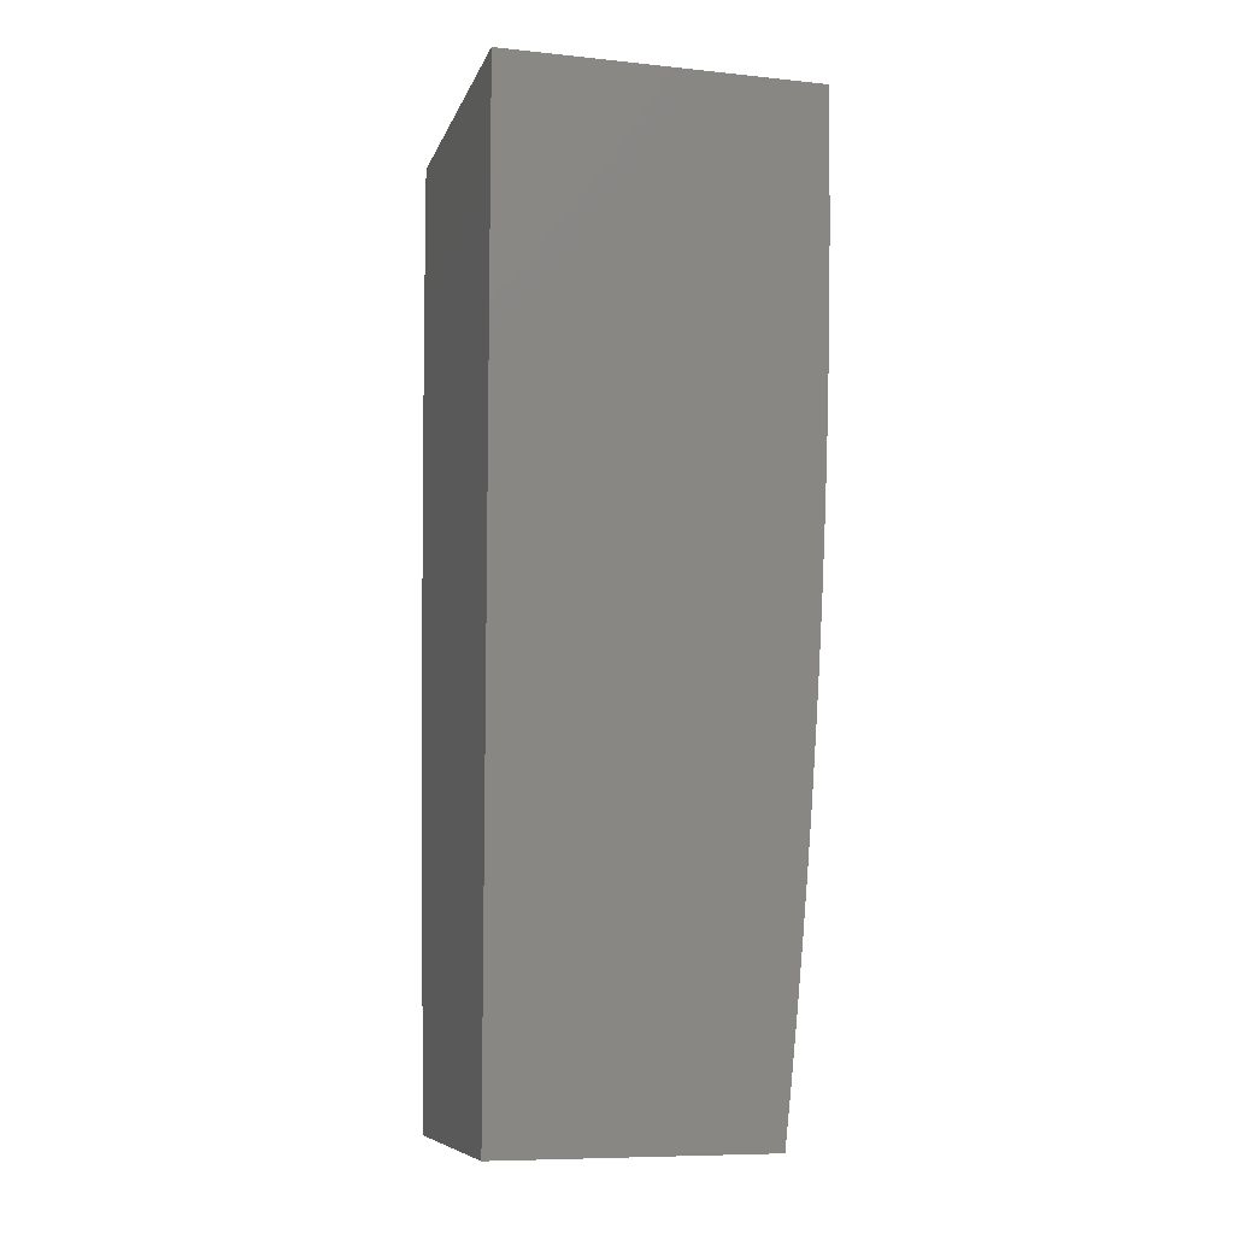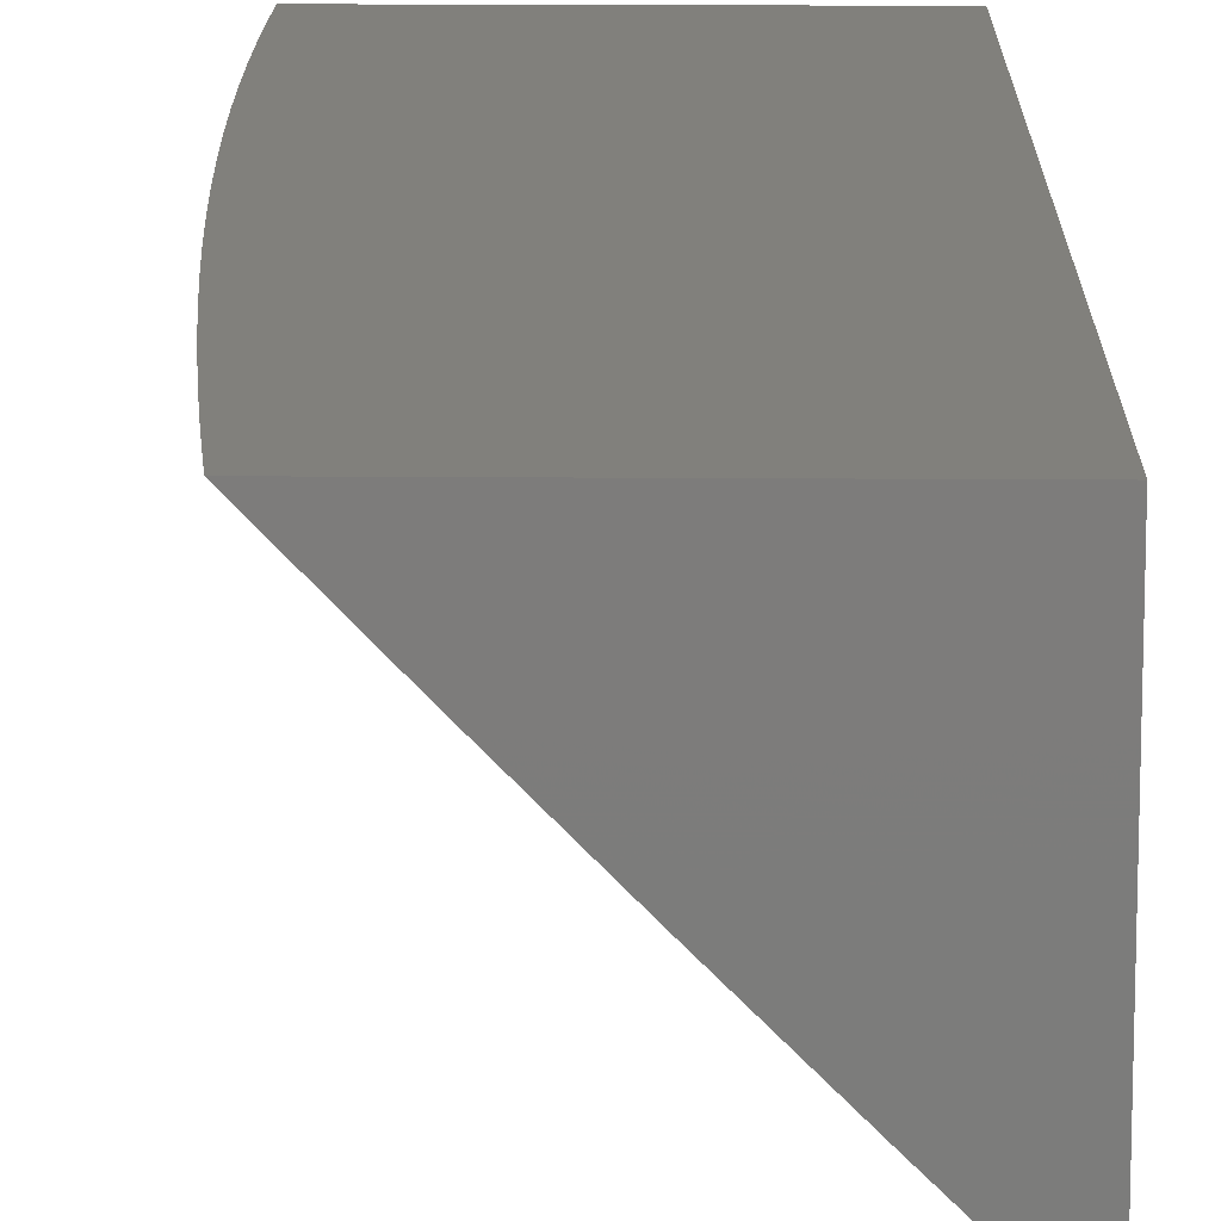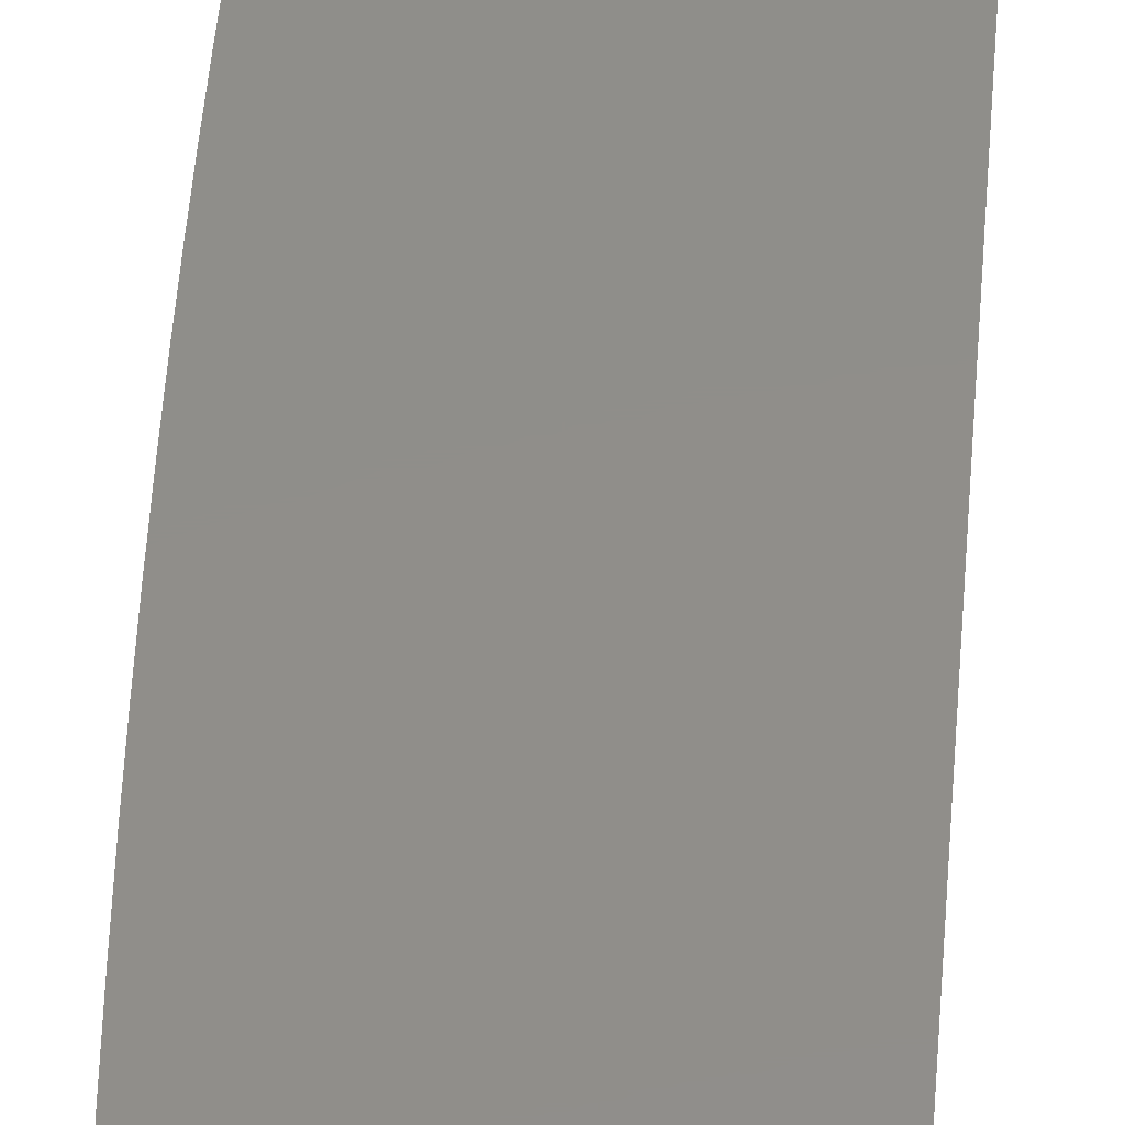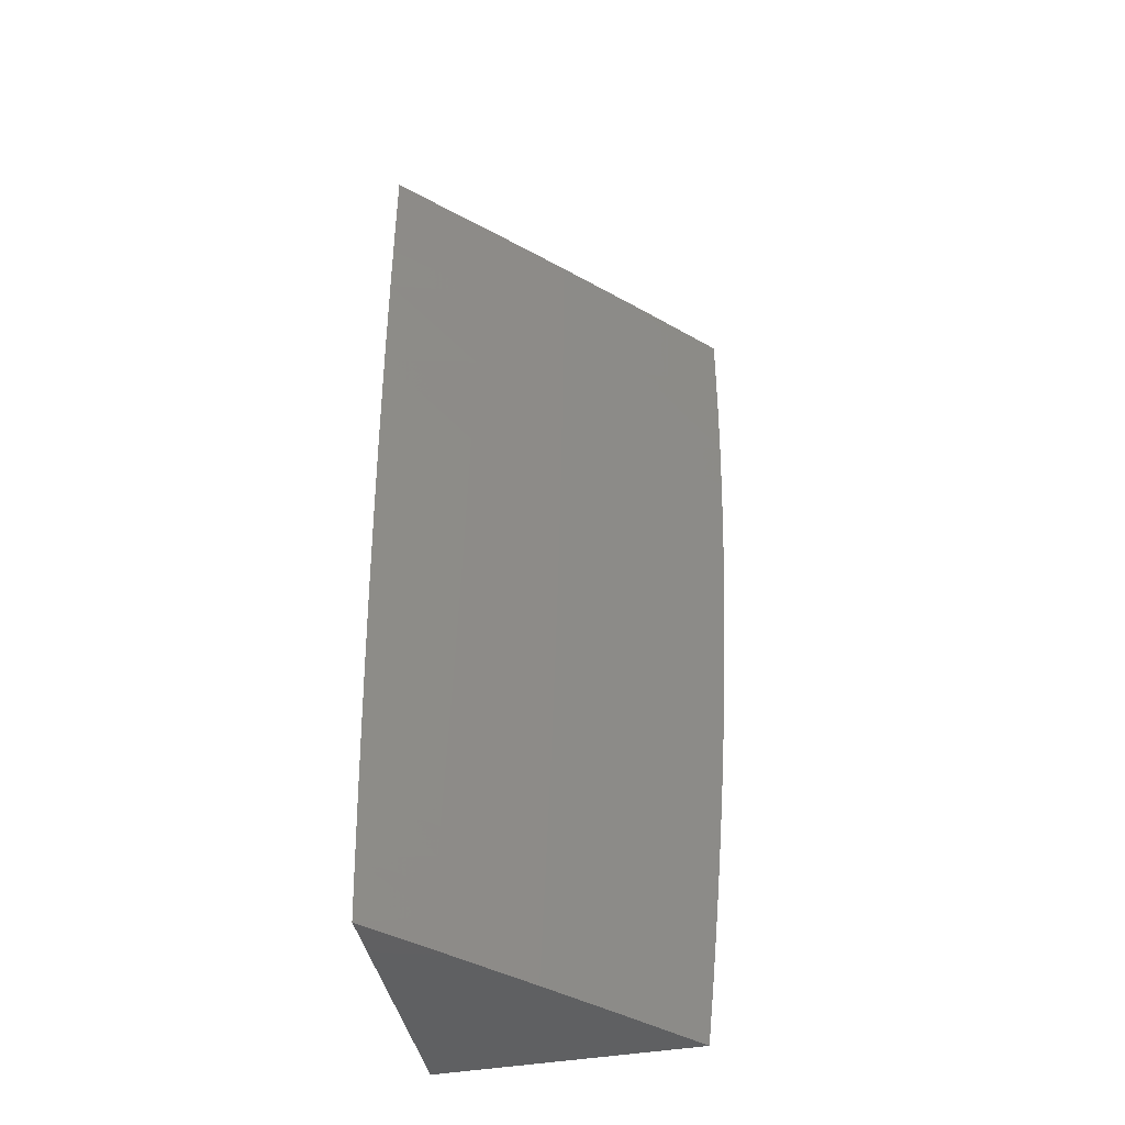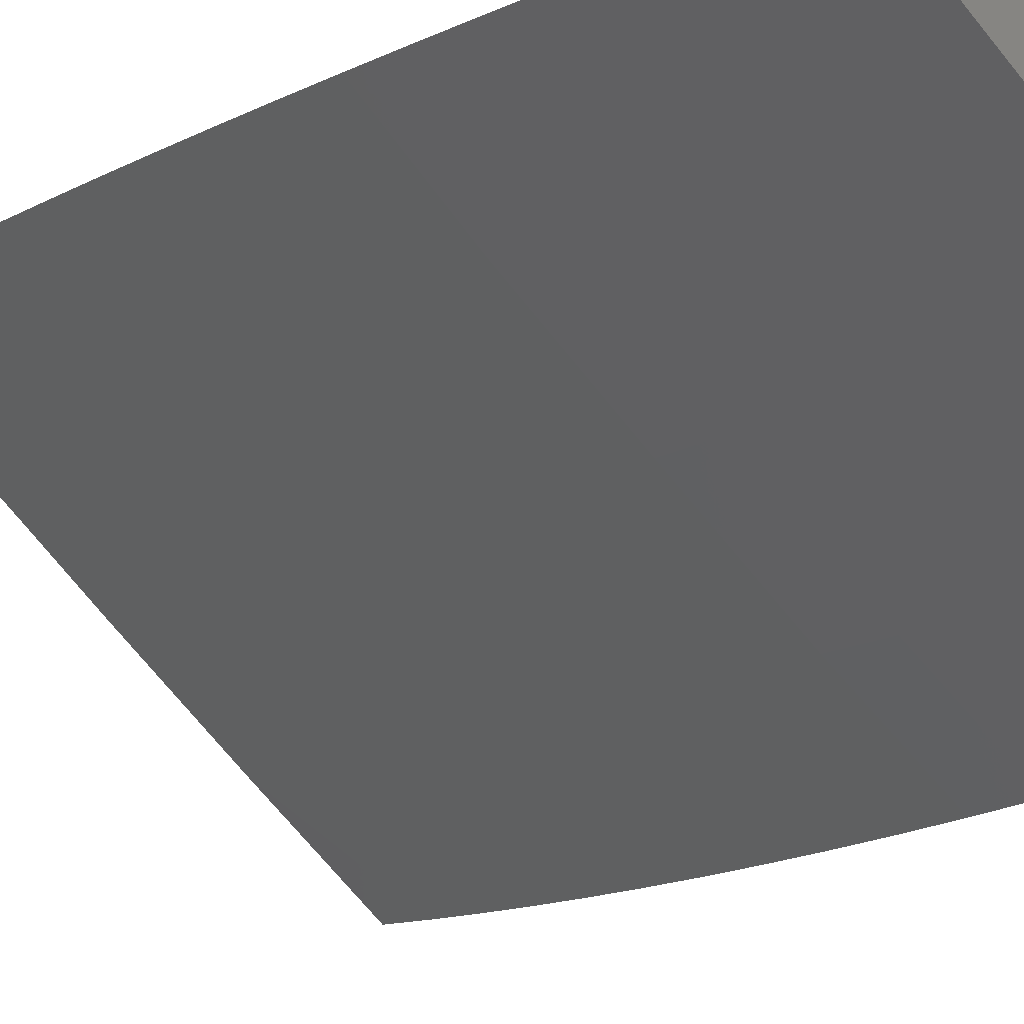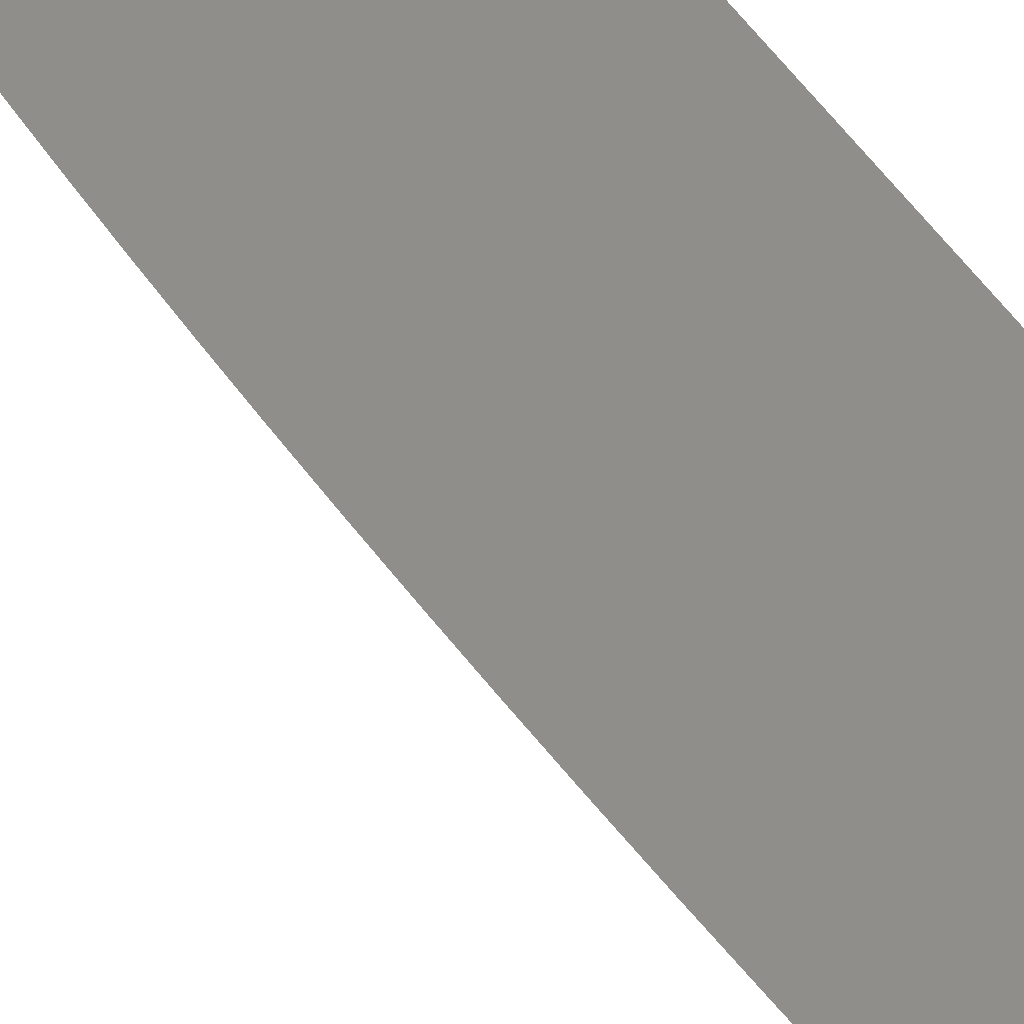
<metadata>
{"format":"stl","ext":"stl","renderer":"f3d","projection":"perspective","resolution":1024,"background":"white","views":[{"elev":-8.7,"azim":-105.4,"up":"+Z"},{"elev":14.1,"azim":-178.9,"up":"+Y"},{"elev":45.0,"azim":-174.5,"up":"+Y"},{"elev":-43.2,"azim":11.7,"up":"+Z"},{"elev":-7.7,"azim":153.7,"up":"+Y"},{"elev":43.0,"azim":152.9,"up":"+Y"}]}
</metadata>
<code>
# stl→obj: 93 verts, 182 faces
v 8 -8.281 -0.9377
v 8 -8.274 -1
v 8.057 -8.222 -0.9683
v 8.069 -8.206 -1
v 8.14 -8.14 -0.9683
v 8.138 -8.138 -1
v 8.206 -8.069 -1
v 8.222 -8.057 -0.9683
v 8.274 -8 -1
v 8.281 -8 -0.9377
v 8.287 -8 -0.8754
v 8.226 -8.061 -0.9051
v 8.224 -8.059 -0.9367
v 8.293 -8 -0.8131
v 8.229 -8.064 -0.8419
v 8.227 -8.062 -0.8735
v 8.143 -8.143 -0.9051
v 8.142 -8.142 -0.9367
v 8.061 -8.226 -0.9051
v 8.059 -8.224 -0.9367
v 8.299 -8 -0.7507
v 8.232 -8.067 -0.7788
v 8.23 -8.065 -0.8103
v 8.147 -8.147 -0.8419
v 8.145 -8.145 -0.8735
v 8.064 -8.229 -0.8419
v 8.062 -8.227 -0.8735
v 8 -8.287 -0.8754
v 8.304 -8 -0.6883
v 8.234 -8.069 -0.7159
v 8.233 -8.068 -0.7473
v 8.15 -8.15 -0.7788
v 8.148 -8.148 -0.8103
v 8.067 -8.232 -0.7788
v 8.065 -8.23 -0.8103
v 8 -8.293 -0.8131
v 8.236 -8.071 -0.6844
v 8.309 -8 -0.6258
v 8.238 -8.073 -0.6216
v 8.313 -8 -0.5633
v 8.24 -8.075 -0.5589
v 8.317 -8 -0.5008
v 8.242 -8.077 -0.4963
v 8.32 -8 -0.4383
v 8.244 -8.079 -0.4339
v 8.323 -8 -0.3757
v 8.245 -8.08 -0.3715
v 8.325 -8 -0.3131
v 8.248 -8.082 -0.2472
v 8.327 -8 -0.2505
v 8.329 -8 -0.1879
v 8.249 -8.084 -0.1233
v 8.33 -8 -0.1253
v 8.331 -8 -0.06265
v 8.331 -8 0
v 8.249 -8.084 9.386e-52
v 8.167 -8.167 -0.1233
v 8.167 -8.167 2.503e-51
v 8.084 -8.249 2.816e-51
v 8 -8.331 0
v 8 -8.331 -0.06265
v 8.084 -8.249 -0.1233
v 8.165 -8.165 -0.2472
v 8 -8.33 -0.1253
v 8 -8.329 -0.1879
v 8.082 -8.248 -0.2472
v 8 -8.327 -0.2505
v 8 -8.325 -0.3131
v 8.08 -8.245 -0.3715
v 8 -8.323 -0.3757
v 8.079 -8.244 -0.4339
v 8 -8.32 -0.4383
v 8.077 -8.242 -0.4963
v 8 -8.317 -0.5008
v 8.075 -8.24 -0.5589
v 8 -8.313 -0.5633
v 8.073 -8.238 -0.6216
v 8 -8.309 -0.6258
v 8.071 -8.236 -0.6844
v 8 -8.304 -0.6883
v 8.069 -8.234 -0.7159
v 8 -8.299 -0.7507
v 8.068 -8.233 -0.7473
v 8.151 -8.151 -0.7473
v 8.152 -8.152 -0.7159
v 8.154 -8.154 -0.6844
v 8.156 -8.156 -0.6216
v 8.158 -8.158 -0.5589
v 8.16 -8.16 -0.4963
v 8.162 -8.162 -0.4339
v 8.163 -8.163 -0.3715
v 8 -8 0
v 8 -8 -1
f 1 2 3
f 3 2 4
f 3 4 5
f 5 4 6
f 5 6 7
f 5 7 8
f 8 7 9
f 8 9 10
f 11 12 10
f 10 12 13
f 10 13 8
f 8 13 5
f 14 15 11
f 11 15 16
f 11 16 12
f 12 16 17
f 12 17 18
f 18 17 19
f 18 19 20
f 20 19 1
f 20 1 3
f 21 22 14
f 14 22 23
f 14 23 15
f 15 23 24
f 15 24 25
f 25 24 26
f 25 26 27
f 27 26 28
f 27 28 19
f 19 28 1
f 29 30 21
f 21 30 31
f 21 31 22
f 22 31 32
f 22 32 33
f 33 32 34
f 33 34 35
f 35 34 36
f 35 36 26
f 26 36 28
f 30 29 37
f 37 29 38
f 37 38 39
f 39 38 40
f 39 40 41
f 41 40 42
f 41 42 43
f 43 42 44
f 43 44 45
f 45 44 46
f 45 46 47
f 47 46 48
f 47 48 49
f 49 48 50
f 49 50 51
f 49 51 52
f 52 51 53
f 52 53 54
f 55 56 54
f 54 56 52
f 52 56 57
f 57 56 58
f 57 58 59
f 60 61 59
f 59 61 62
f 59 62 57
f 57 62 63
f 57 63 52
f 52 63 49
f 61 64 62
f 62 64 65
f 62 65 66
f 66 65 67
f 66 67 68
f 66 68 69
f 69 68 70
f 69 70 71
f 71 70 72
f 71 72 73
f 73 72 74
f 73 74 75
f 75 74 76
f 75 76 77
f 77 76 78
f 77 78 79
f 79 78 80
f 79 80 81
f 81 80 82
f 81 82 83
f 83 82 34
f 83 34 32
f 82 36 34
f 18 20 5
f 5 20 3
f 25 27 17
f 17 27 19
f 33 35 24
f 24 35 26
f 81 83 84
f 84 83 32
f 84 32 31
f 79 81 85
f 85 81 84
f 85 84 30
f 30 84 31
f 77 79 86
f 86 79 85
f 86 85 37
f 37 85 30
f 75 77 87
f 87 77 86
f 87 86 39
f 39 86 37
f 73 75 88
f 88 75 87
f 88 87 41
f 41 87 39
f 71 73 89
f 89 73 88
f 89 88 43
f 43 88 41
f 69 71 90
f 90 71 89
f 90 89 45
f 45 89 43
f 63 62 66
f 66 69 91
f 91 69 90
f 91 90 47
f 47 90 45
f 12 18 13
f 13 18 5
f 15 25 16
f 16 25 17
f 22 33 23
f 23 33 24
f 49 63 91
f 91 63 66
f 49 91 47
f 55 54 92
f 92 54 53
f 92 53 51
f 51 50 92
f 92 50 48
f 92 48 46
f 46 44 92
f 92 44 42
f 92 42 40
f 40 38 92
f 92 38 93
f 93 38 29
f 93 29 21
f 21 14 93
f 93 14 11
f 93 11 10
f 10 9 93
f 9 7 93
f 93 7 6
f 93 6 4
f 4 2 93
f 60 59 92
f 92 59 58
f 92 58 56
f 56 55 92
f 2 1 93
f 93 1 28
f 93 28 36
f 36 82 93
f 93 82 80
f 93 80 78
f 93 78 92
f 92 78 76
f 92 76 74
f 74 72 92
f 92 72 70
f 92 70 68
f 68 67 92
f 92 67 65
f 92 65 64
f 64 61 92
f 92 61 60

</code>
